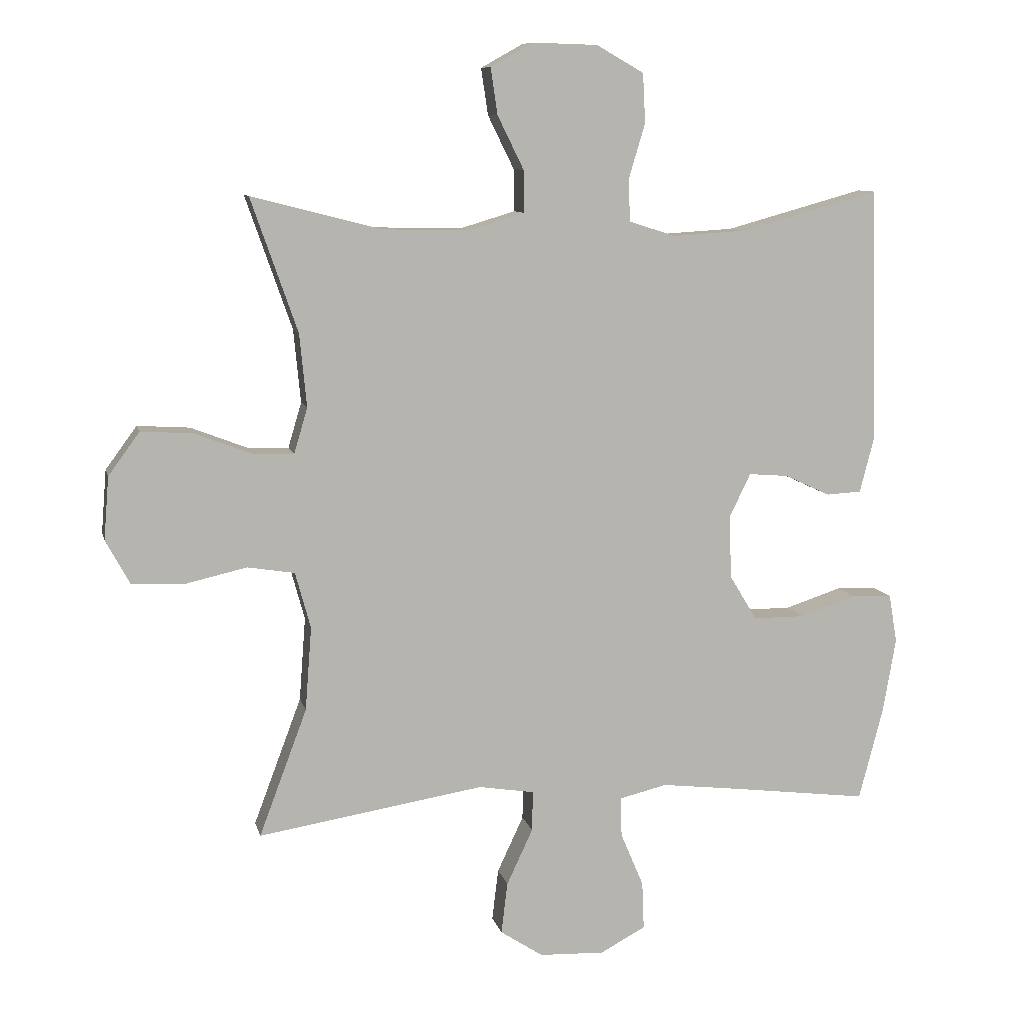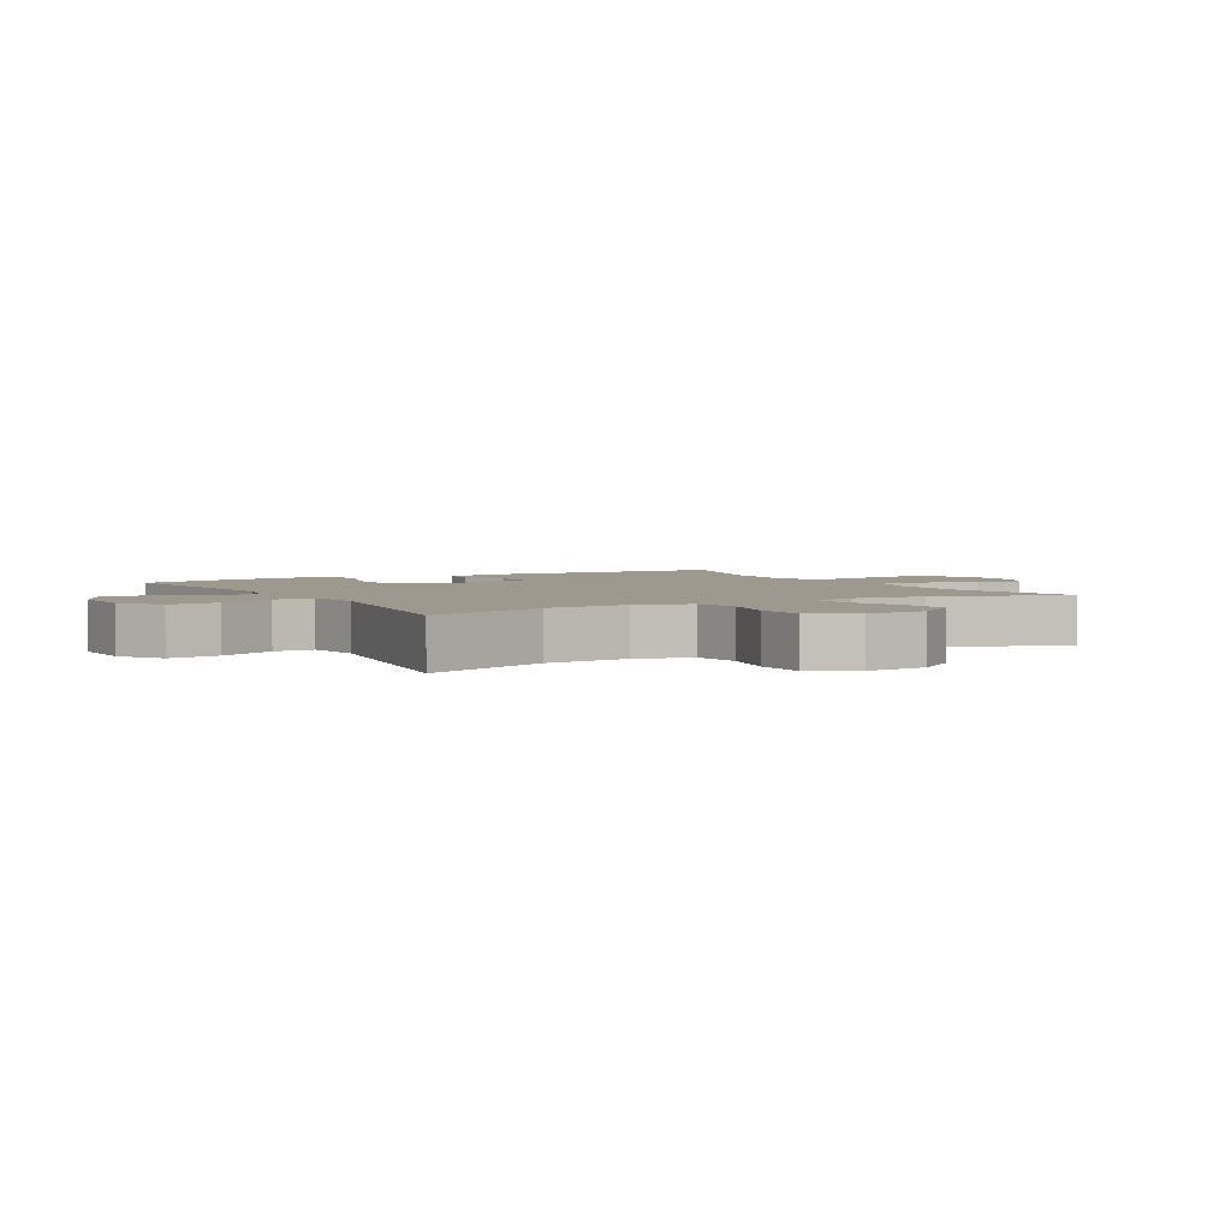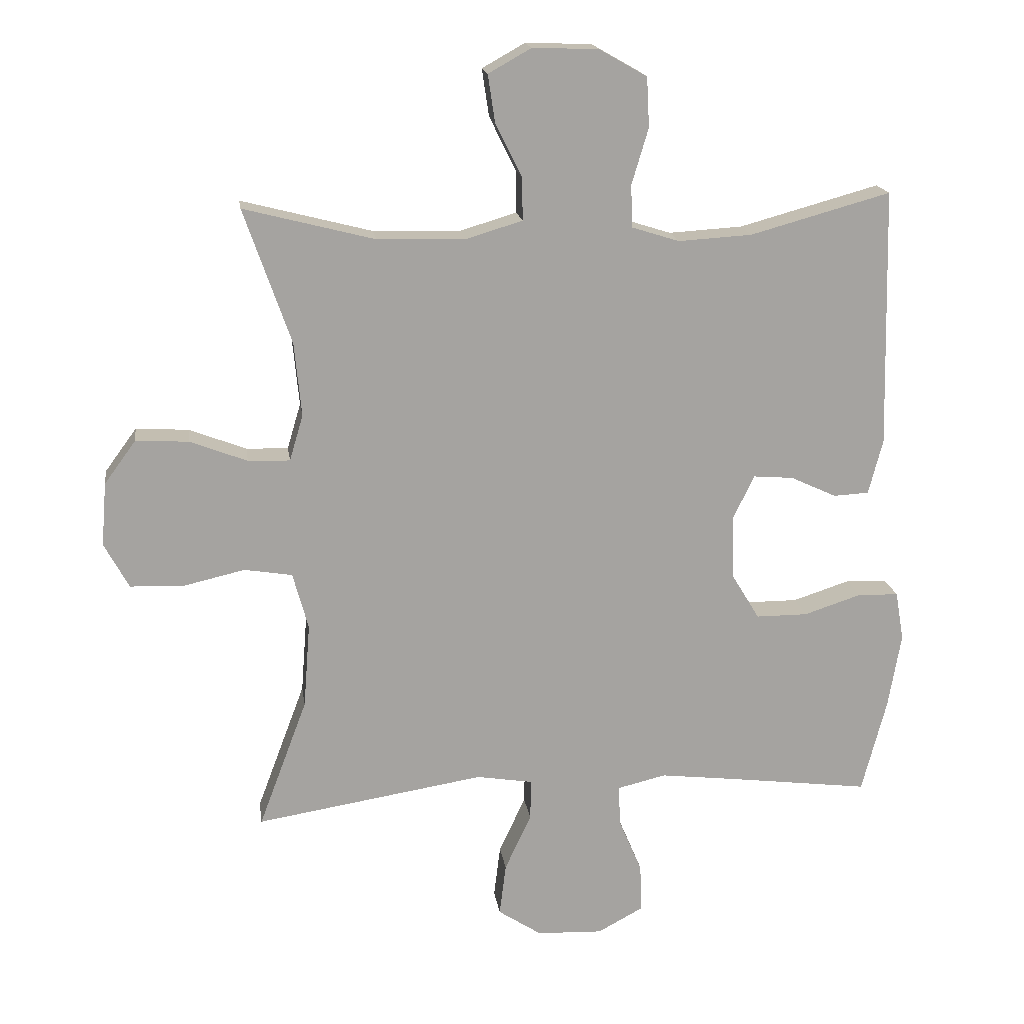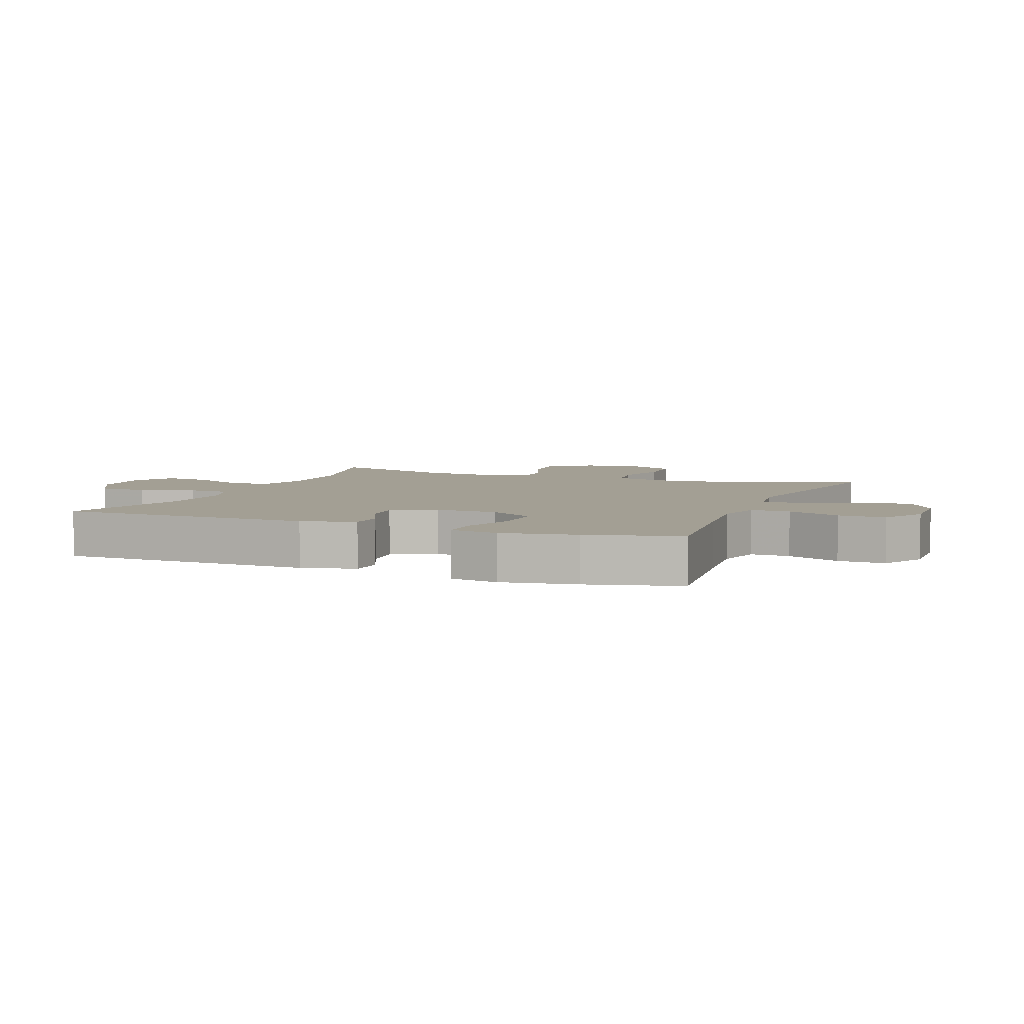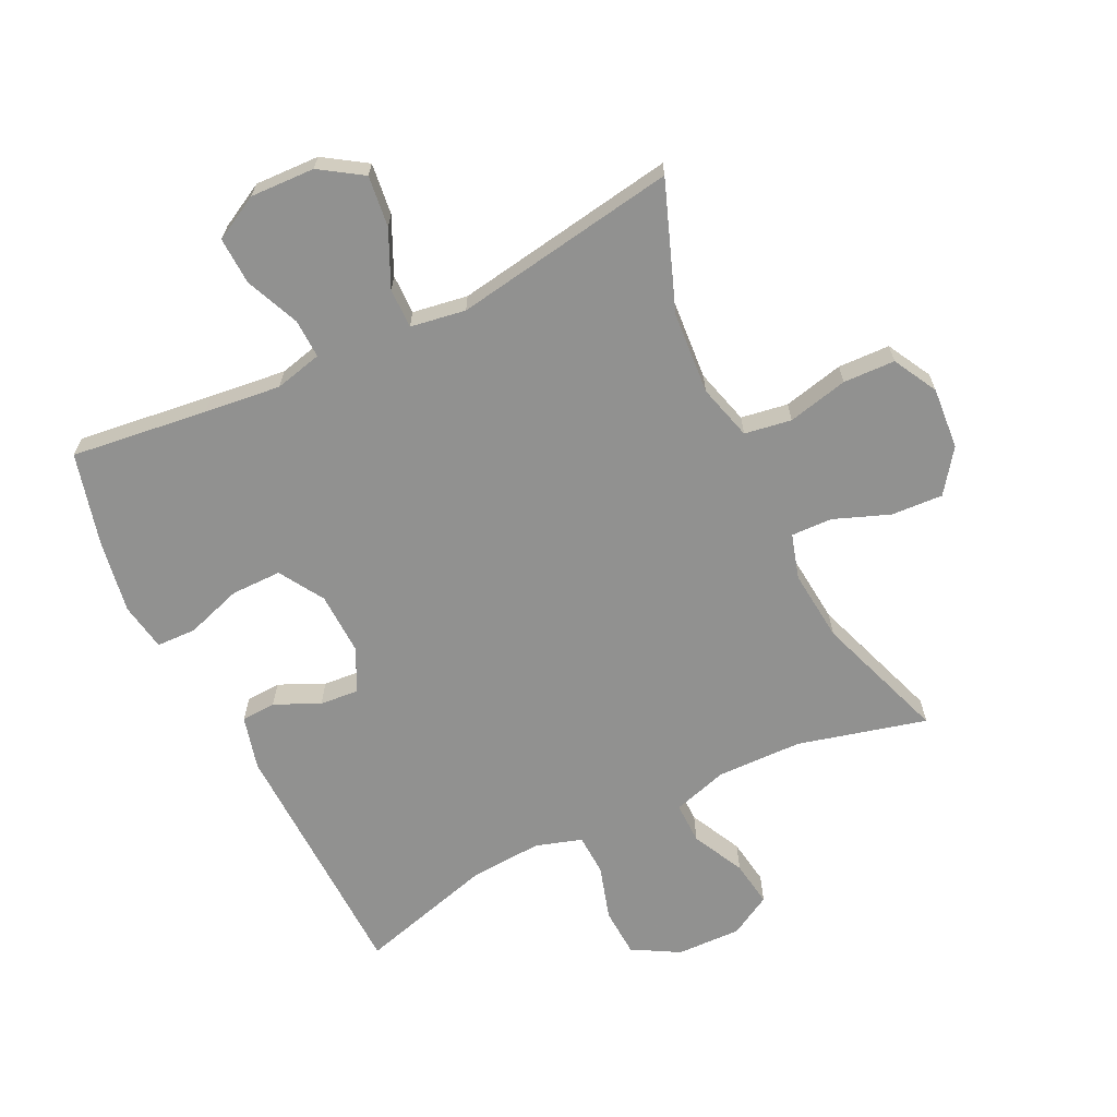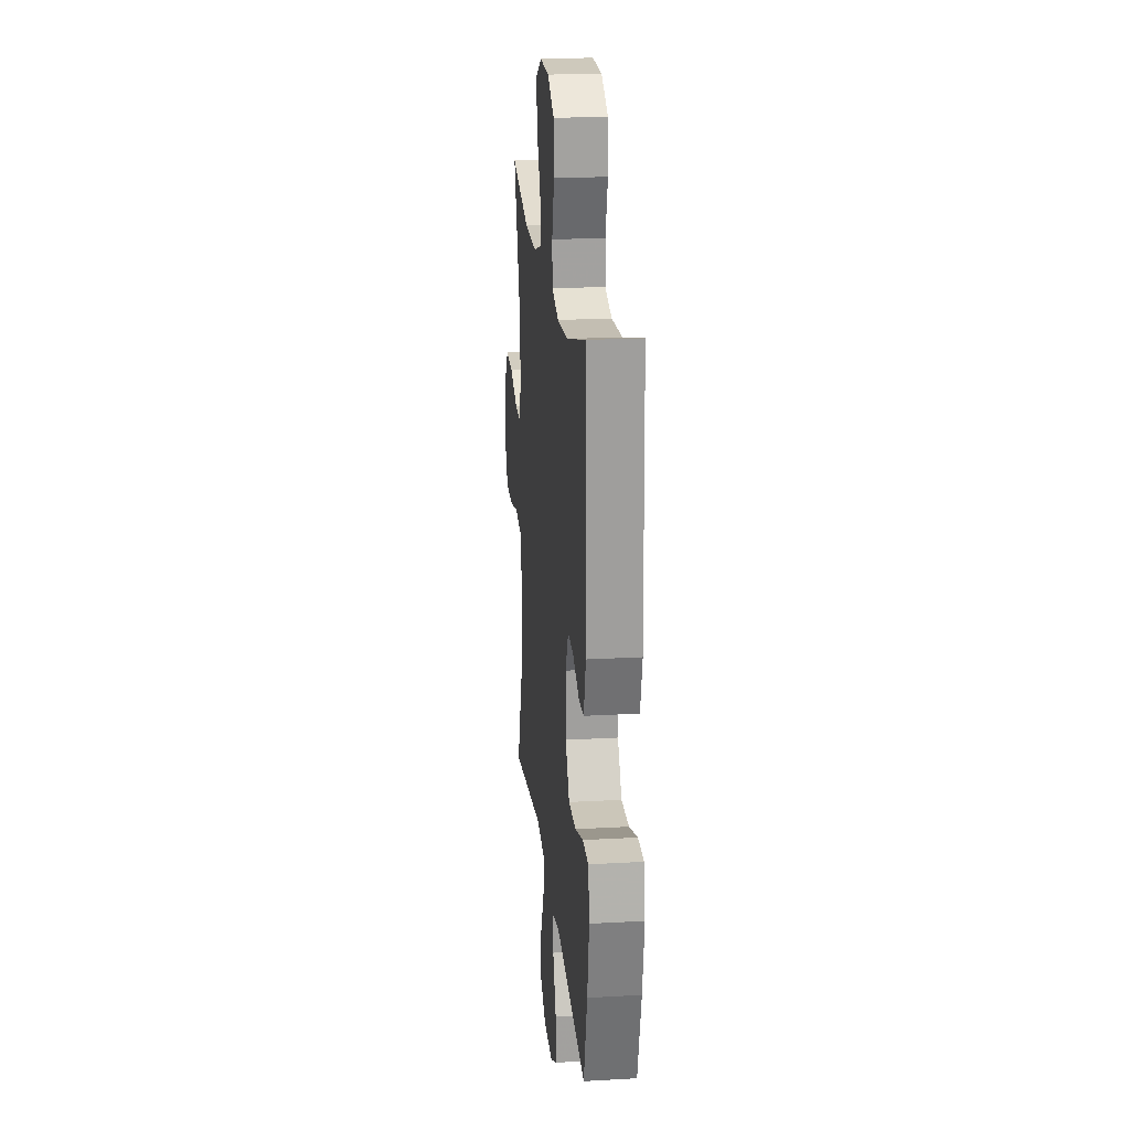
<metadata>
{"format":"obj","ext":"obj","renderer":"f3d","projection":"perspective","resolution":1024,"background":"white","views":[{"elev":9.4,"azim":-12.7,"up":"+Z"},{"elev":3.3,"azim":-119.5,"up":"+Y"},{"elev":17.3,"azim":-8.0,"up":"+Z"},{"elev":5.4,"azim":111.7,"up":"+Y"},{"elev":-66.0,"azim":-154.0,"up":"+Y"},{"elev":20.8,"azim":84.2,"up":"+Z"}]}
</metadata>
<code>
v -0.5 0.07 0.5
v -0.297 0.07 0.448
v -0.161 0.07 0.445
v -0.074 0.07 0.471
v -0.075 0.07 0.537
v -0.116 0.07 0.62
v -0.127 0.07 0.693
v -0.061 0.07 0.73
v 0.041 0.07 0.727
v 0.115 0.07 0.685
v 0.119 0.07 0.608
v 0.093 0.07 0.521
v 0.096 0.07 0.456
v 0.169 0.07 0.433
v 0.283 0.07 0.44
v 0.5 0.07 0.5
v 0.51 0.07 0.1
v 0.488 0.07 0.015
v 0.433 0.07 0.012
v 0.362 0.07 0.045
v 0.3 0.07 0.05
v 0.267 0.07 -0.018
v 0.27 0.07 -0.117
v 0.313 0.07 -0.188
v 0.393 0.07 -0.188
v 0.482 0.07 -0.159
v 0.545 0.07 -0.161
v 0.558 0.07 -0.237
v 0.538 0.07 -0.354
v 0.5 0.07 -0.5
v 0.284 0.07 -0.473
v 0.163 0.07 -0.459
v 0.088 0.07 -0.477
v 0.09 0.07 -0.539
v 0.126 0.07 -0.624
v 0.129 0.07 -0.699
v 0.058 0.07 -0.737
v -0.044 0.07 -0.733
v -0.111 0.07 -0.689
v -0.101 0.07 -0.608
v -0.06 0.07 -0.52
v -0.059 0.07 -0.457
v -0.146 0.07 -0.443
v -0.5 0.07 -0.5
v -0.425 0.07 -0.3
v -0.415 0.07 -0.169
v -0.439 0.07 -0.081
v -0.513 0.07 -0.069
v -0.609 0.07 -0.091
v -0.691 0.07 -0.088
v -0.729 0.07 -0.018
v -0.721 0.07 0.08
v -0.672 0.07 0.147
v -0.59 0.07 0.142
v -0.502 0.07 0.108
v -0.437 0.07 0.106
v -0.416 0.07 0.177
v -0.427 0.07 0.291
v -0.5 0 0.5
v -0.297 0 0.448
v -0.161 0 0.445
v -0.074 0 0.471
v -0.075 0 0.537
v -0.116 0 0.62
v -0.127 0 0.693
v -0.061 0 0.73
v 0.041 0 0.727
v 0.115 0 0.685
v 0.119 0 0.608
v 0.093 0 0.521
v 0.096 0 0.456
v 0.169 0 0.433
v 0.283 0 0.44
v 0.5 0 0.5
v 0.51 0 0.1
v 0.488 0 0.015
v 0.433 0 0.012
v 0.362 0 0.045
v 0.3 0 0.05
v 0.267 0 -0.018
v 0.27 0 -0.117
v 0.313 0 -0.188
v 0.393 0 -0.188
v 0.482 0 -0.159
v 0.545 0 -0.161
v 0.558 0 -0.237
v 0.538 0 -0.354
v 0.5 0 -0.5
v 0.284 0 -0.473
v 0.163 0 -0.459
v 0.088 0 -0.477
v 0.09 0 -0.539
v 0.126 0 -0.624
v 0.129 0 -0.699
v 0.058 0 -0.737
v -0.044 0 -0.733
v -0.111 0 -0.689
v -0.101 0 -0.608
v -0.06 0 -0.52
v -0.059 0 -0.457
v -0.146 0 -0.443
v -0.5 0 -0.5
v -0.425 0 -0.3
v -0.415 0 -0.169
v -0.439 0 -0.081
v -0.513 0 -0.069
v -0.609 0 -0.091
v -0.691 0 -0.088
v -0.729 0 -0.018
v -0.721 0 0.08
v -0.672 0 0.147
v -0.59 0 0.142
v -0.502 0 0.108
v -0.437 0 0.106
v -0.416 0 0.177
v -0.427 0 0.291
f 52 53 54 55
f 52 55 56
f 51 52 56
f 48 49 50 51
f 47 48 51 56
f 46 47 56 57
f 43 44 45
f 42 43 45 46
f 38 39 40 41
f 38 41 42
f 37 38 42
f 34 35 36 37
f 33 34 37 42
f 32 33 42 46
f 28 29 30 31
f 25 26 27 28
f 24 25 28 31
f 23 24 31 32
f 17 18 19 20
f 15 16 17 20
f 14 15 20 21
f 13 14 21 22
f 9 10 11 12
f 9 12 13
f 8 9 13
f 5 6 7 8
f 4 5 8 13
f 3 4 13 22
f 58 1 2
f 57 58 2 3
f 23 32 46 57
f 3 22 23 57
f 113 112 111 110
f 114 113 110
f 114 110 109
f 109 108 107 106
f 114 109 106 105
f 115 114 105 104
f 103 102 101
f 104 103 101 100
f 99 98 97 96
f 100 99 96
f 100 96 95
f 95 94 93 92
f 100 95 92 91
f 104 100 91 90
f 89 88 87 86
f 86 85 84 83
f 89 86 83 82
f 90 89 82 81
f 78 77 76 75
f 78 75 74 73
f 79 78 73 72
f 80 79 72 71
f 70 69 68 67
f 71 70 67
f 71 67 66
f 66 65 64 63
f 71 66 63 62
f 80 71 62 61
f 60 59 116
f 61 60 116 115
f 115 104 90 81
f 115 81 80 61
f 1 59 60 2
f 2 60 61 3
f 3 61 62 4
f 4 62 63 5
f 5 63 64 6
f 6 64 65 7
f 7 65 66 8
f 8 66 67 9
f 9 67 68 10
f 10 68 69 11
f 11 69 70 12
f 12 70 71 13
f 13 71 72 14
f 14 72 73 15
f 15 73 74 16
f 16 74 75 17
f 17 75 76 18
f 18 76 77 19
f 19 77 78 20
f 20 78 79 21
f 21 79 80 22
f 22 80 81 23
f 23 81 82 24
f 24 82 83 25
f 25 83 84 26
f 26 84 85 27
f 27 85 86 28
f 28 86 87 29
f 29 87 88 30
f 30 88 89 31
f 31 89 90 32
f 32 90 91 33
f 33 91 92 34
f 34 92 93 35
f 35 93 94 36
f 36 94 95 37
f 37 95 96 38
f 38 96 97 39
f 39 97 98 40
f 40 98 99 41
f 41 99 100 42
f 42 100 101 43
f 43 101 102 44
f 44 102 103 45
f 45 103 104 46
f 46 104 105 47
f 47 105 106 48
f 48 106 107 49
f 49 107 108 50
f 50 108 109 51
f 51 109 110 52
f 52 110 111 53
f 53 111 112 54
f 54 112 113 55
f 55 113 114 56
f 56 114 115 57
f 57 115 116 58
f 58 116 59 1

</code>
